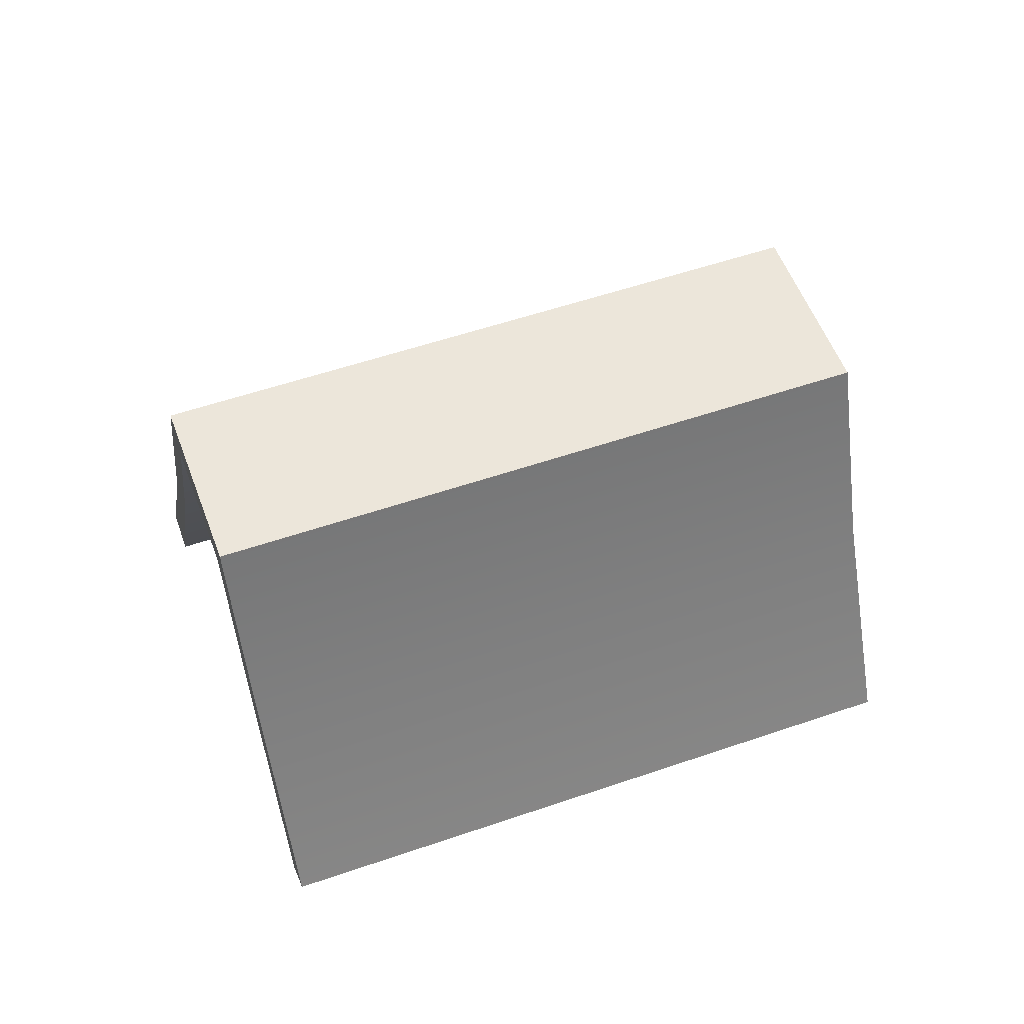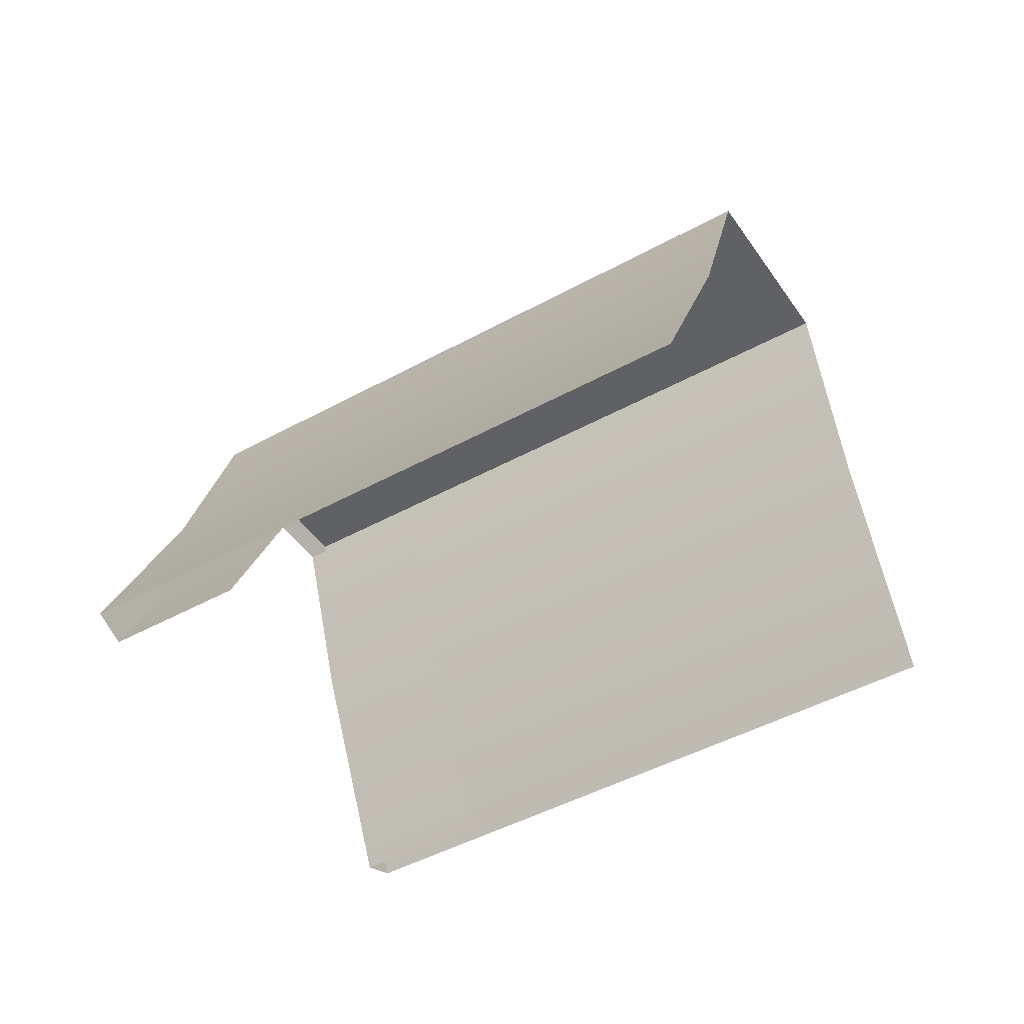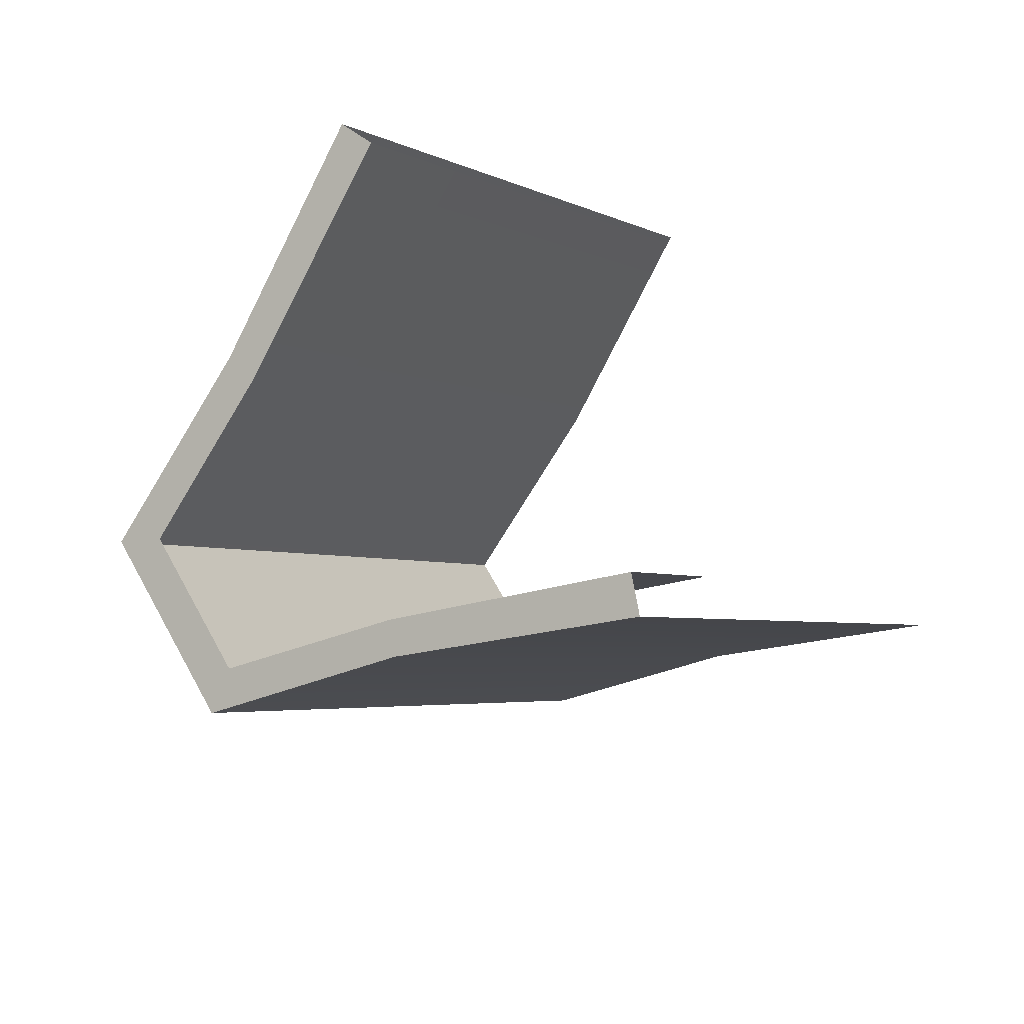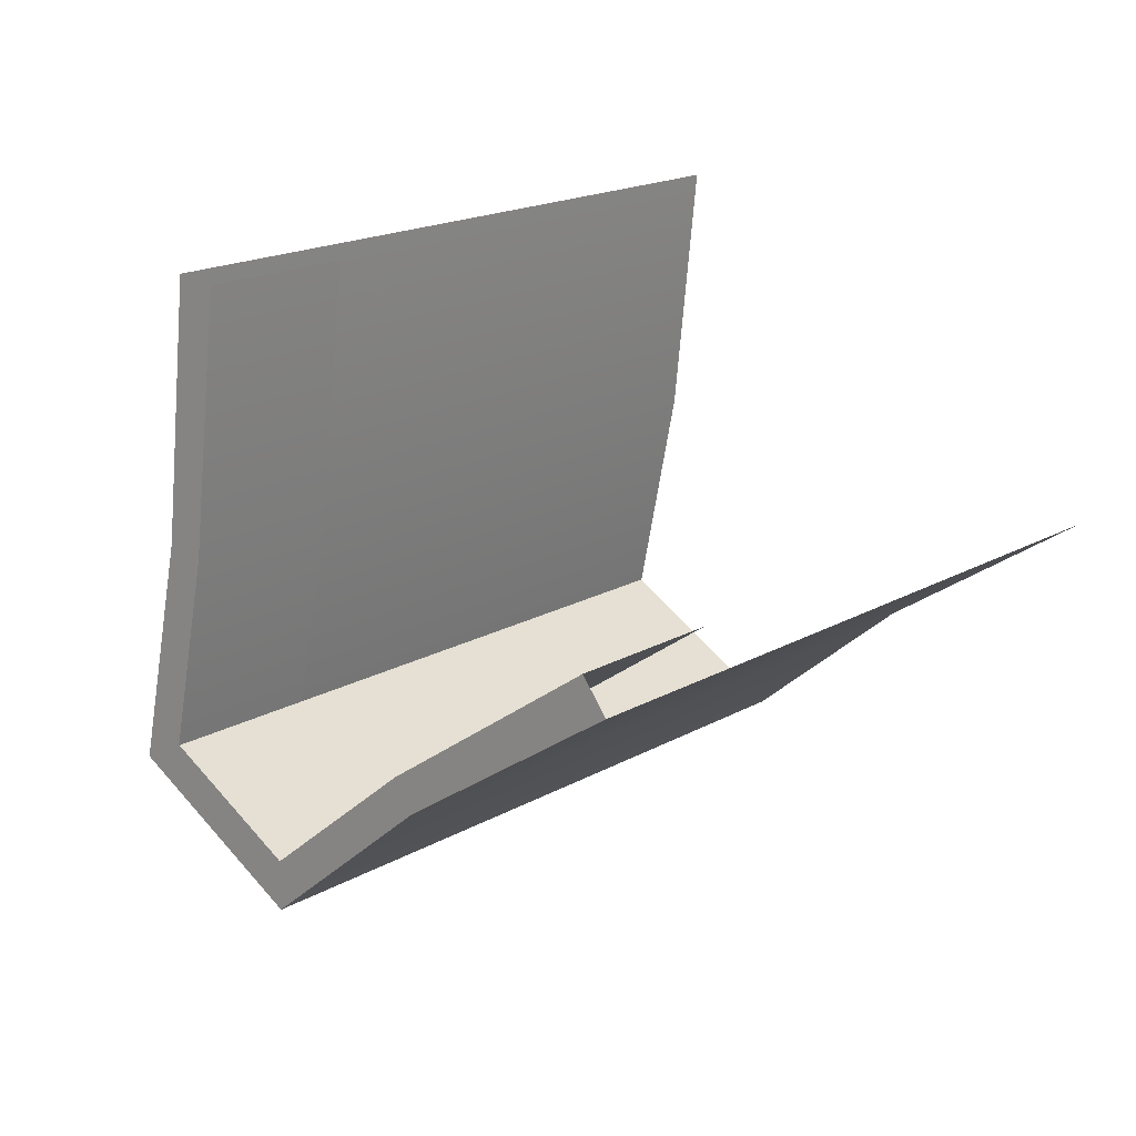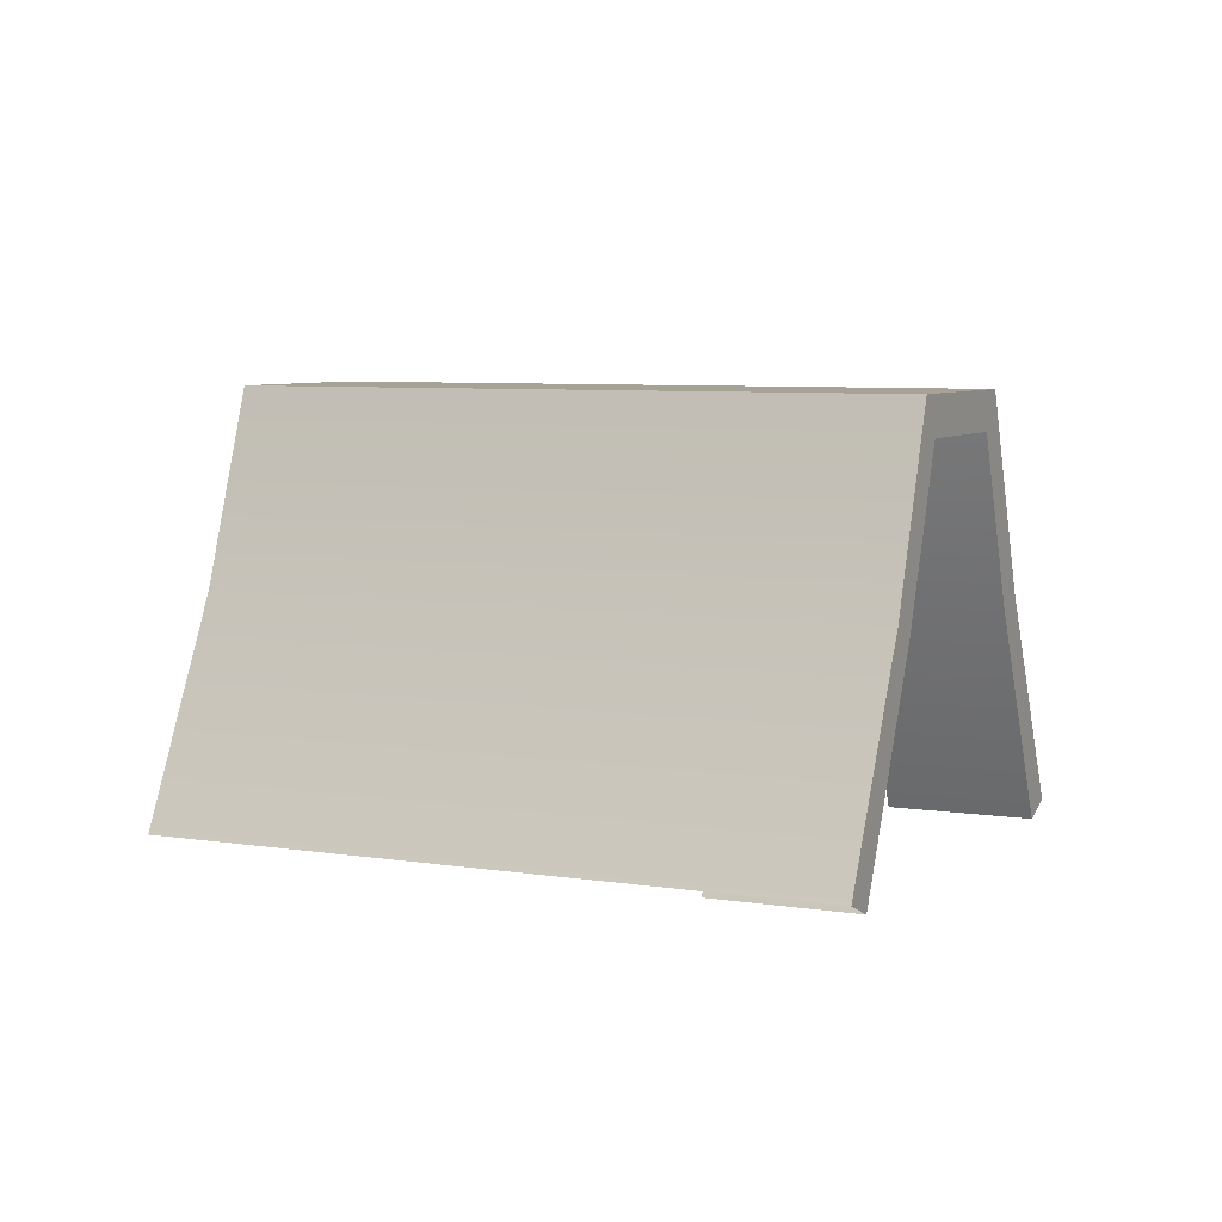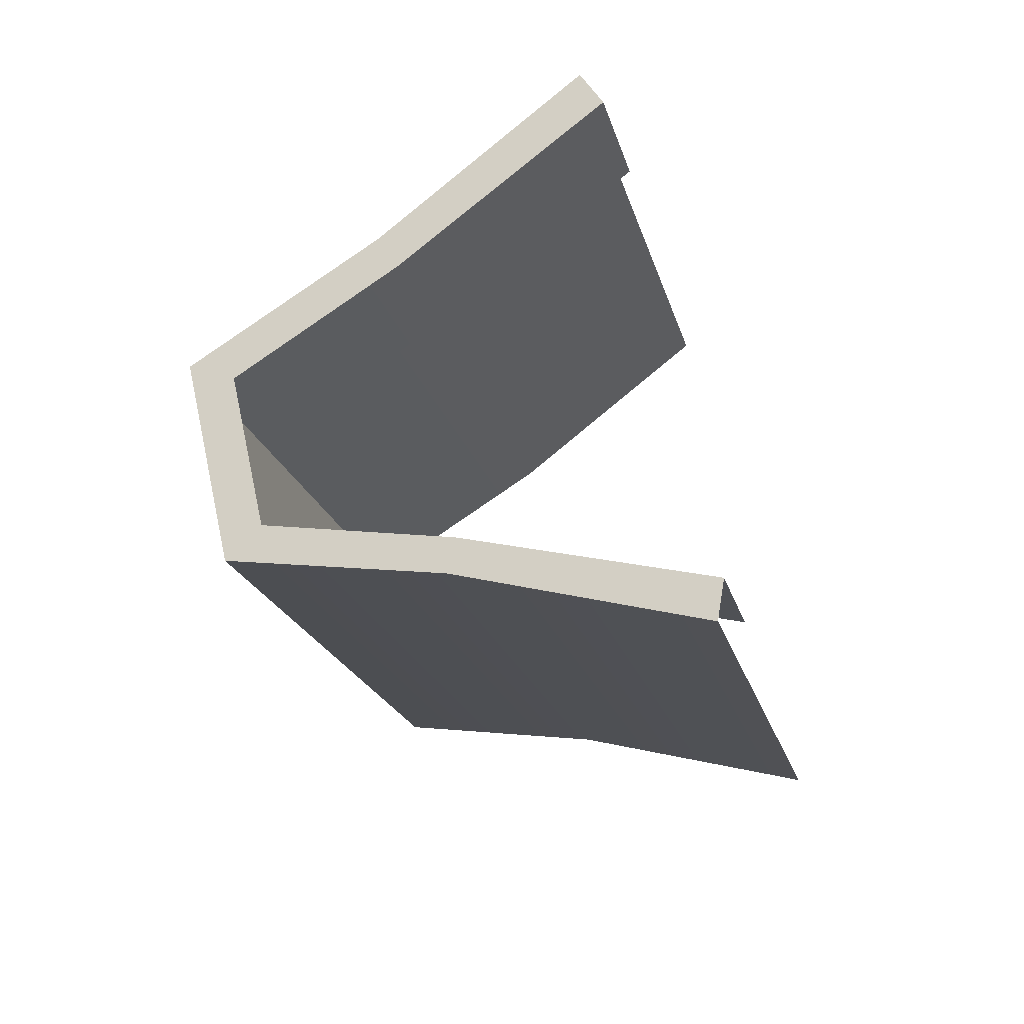
<metadata>
{"format":"obj","ext":"obj","renderer":"f3d","projection":"perspective","resolution":1024,"background":"white","views":[{"elev":54.4,"azim":114.9,"up":"+Z"},{"elev":-46.0,"azim":167.3,"up":"+Z"},{"elev":-57.2,"azim":133.2,"up":"+Y"},{"elev":-51.2,"azim":156.4,"up":"+Y"},{"elev":6.3,"azim":-19.2,"up":"+Z"},{"elev":-63.8,"azim":107.0,"up":"+Y"}]}
</metadata>
<code>
g Object991
v 4.633 0.763 -3.059
v 4.384 0.5136 -2.301
v 4.463 0.5928 -2.26
v 4.716 0.8462 -3.009
v 4.288 0.4176 -1.58
v 4.23 0.36 -1.714
v 3.874 0.003857 -1.714
v 3.816 -0.05367 -1.58
v 3.727 -0.1426 -2.301
v 3.654 -0.216 -2.251
v 3.484 -0.3856 -3.059
v 3.397 -0.4735 -3.011
v 4.23 0.36 -1.714
v 4.384 0.5136 -2.301
v 4.017 0.88 -2.301
v 3.864 0.7264 -1.714
v 4.267 1.129 -3.059
v 4.633 0.763 -3.059
v 4.463 0.5928 -2.26
v 4.288 0.4176 -1.58
v 2.581 2.124 -1.58
v 2.756 2.299 -2.26
v 4.716 0.8462 -3.009
v 3.01 2.553 -3.009
v 3.361 0.2237 -2.301
v 3.727 -0.1426 -2.301
v 3.874 0.003857 -1.714
v 3.508 0.3702 -1.714
v 3.118 -0.01921 -3.059
v 3.484 -0.3856 -3.059
v 2.11 1.653 -1.58
v 3.816 -0.05367 -1.58
v 3.654 -0.216 -2.251
v 1.948 1.49 -2.251
v 3.397 -0.4735 -3.011
v 1.69 1.233 -3.011
v 2.581 2.124 -1.58
v 4.288 0.4176 -1.58
v 3.816 -0.05367 -1.58
v 2.11 1.653 -1.58
g Object991_0
f 3 2 1
f 4 3 1
f 3 5 2
f 5 6 2
f 7 6 5
f 8 7 5
f 7 8 9
f 8 10 9
f 9 10 11
f 10 12 11
f 15 14 13
f 16 15 13
f 15 17 14
f 17 18 14
f 21 20 19
f 22 21 19
f 19 23 22
f 23 24 22
f 27 26 25
f 28 27 25
f 25 26 29
f 26 30 29
f 33 32 31
f 34 33 31
f 33 34 35
f 34 36 35
f 39 38 37
f 40 39 37

</code>
